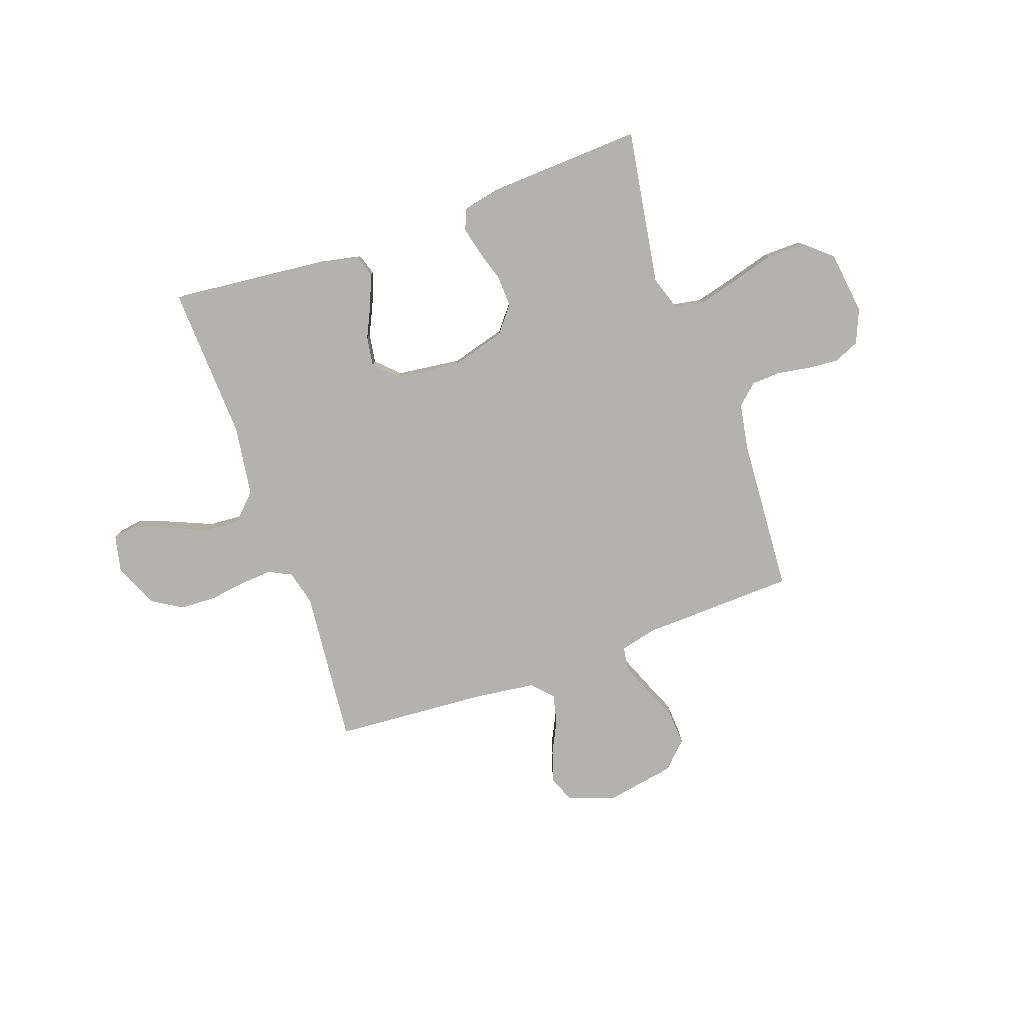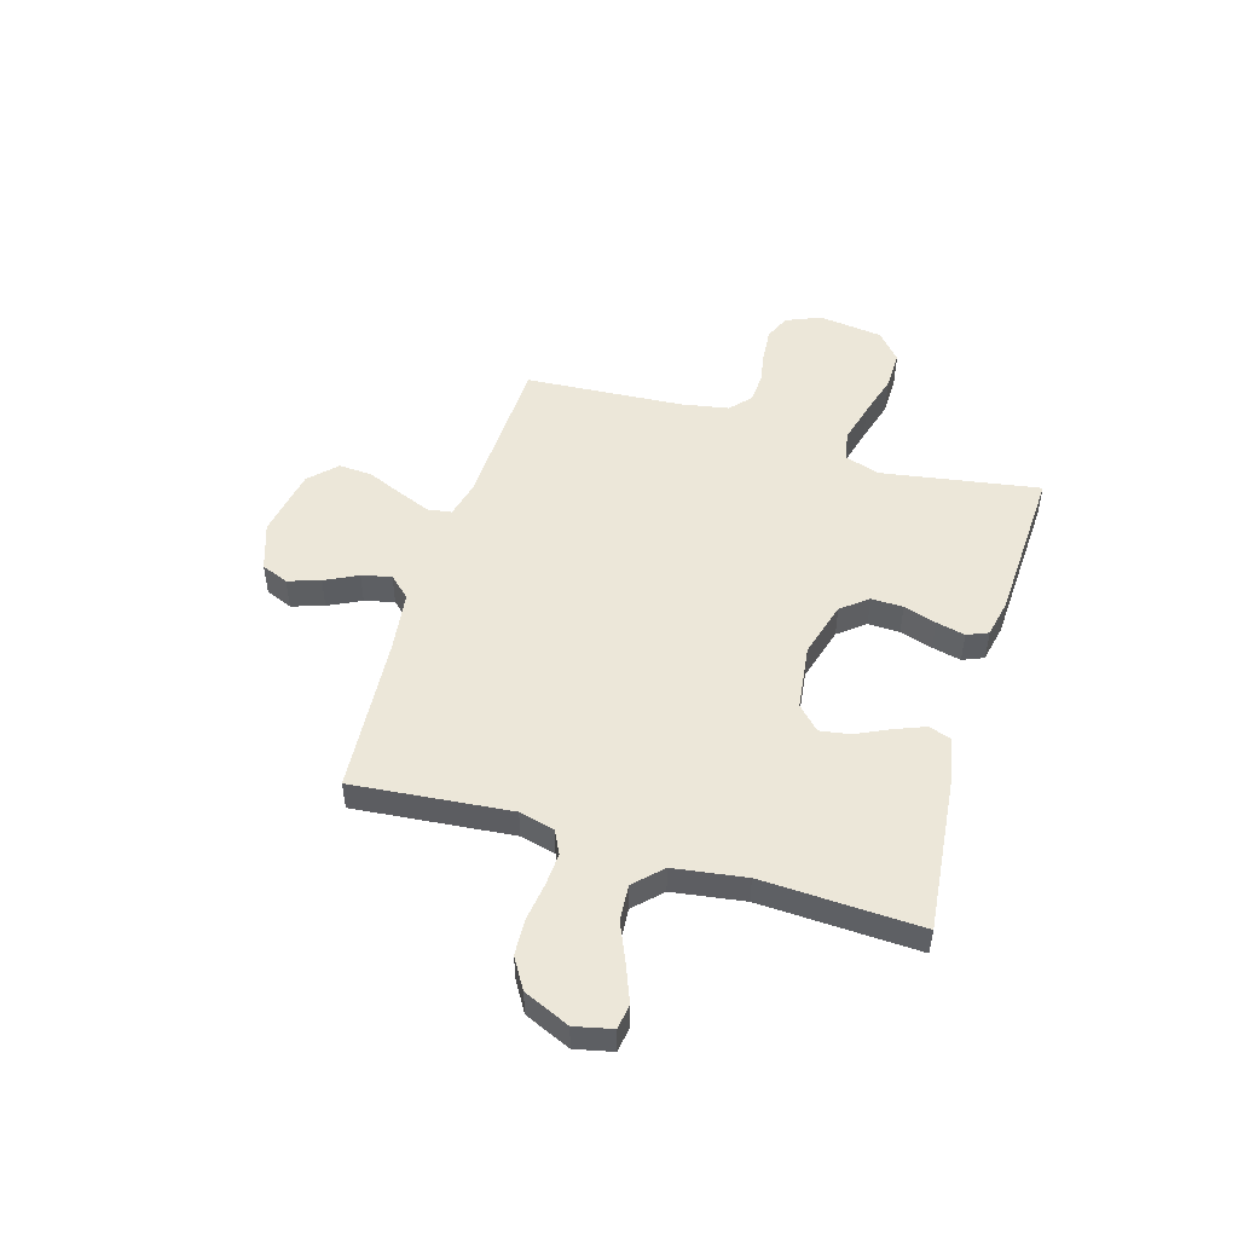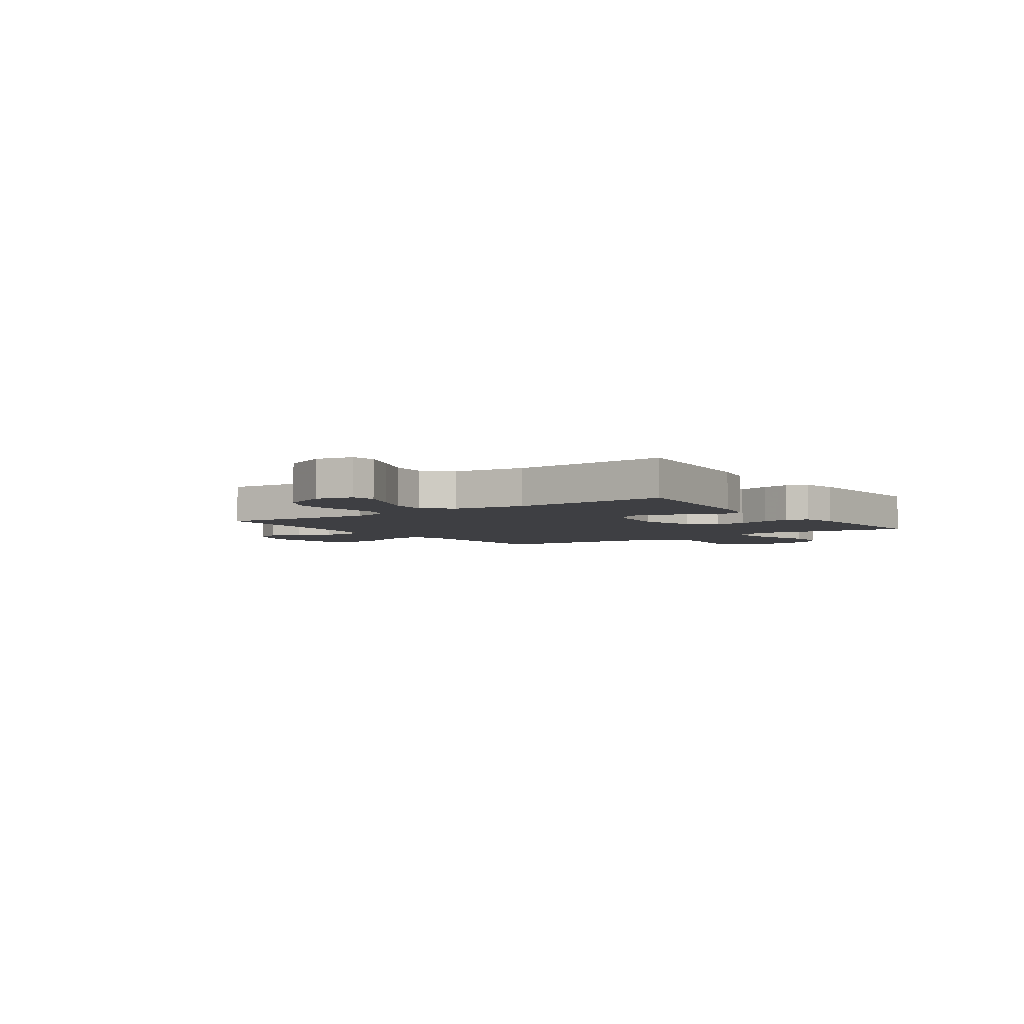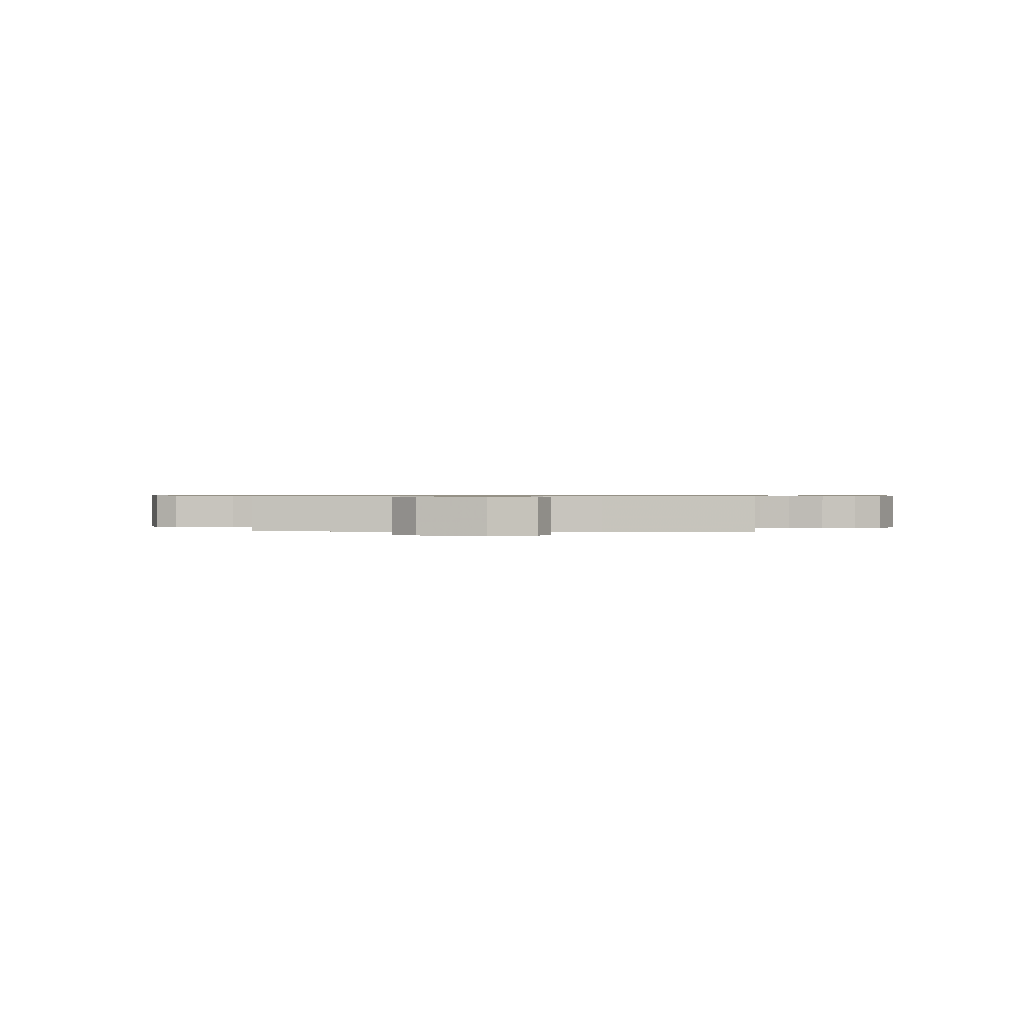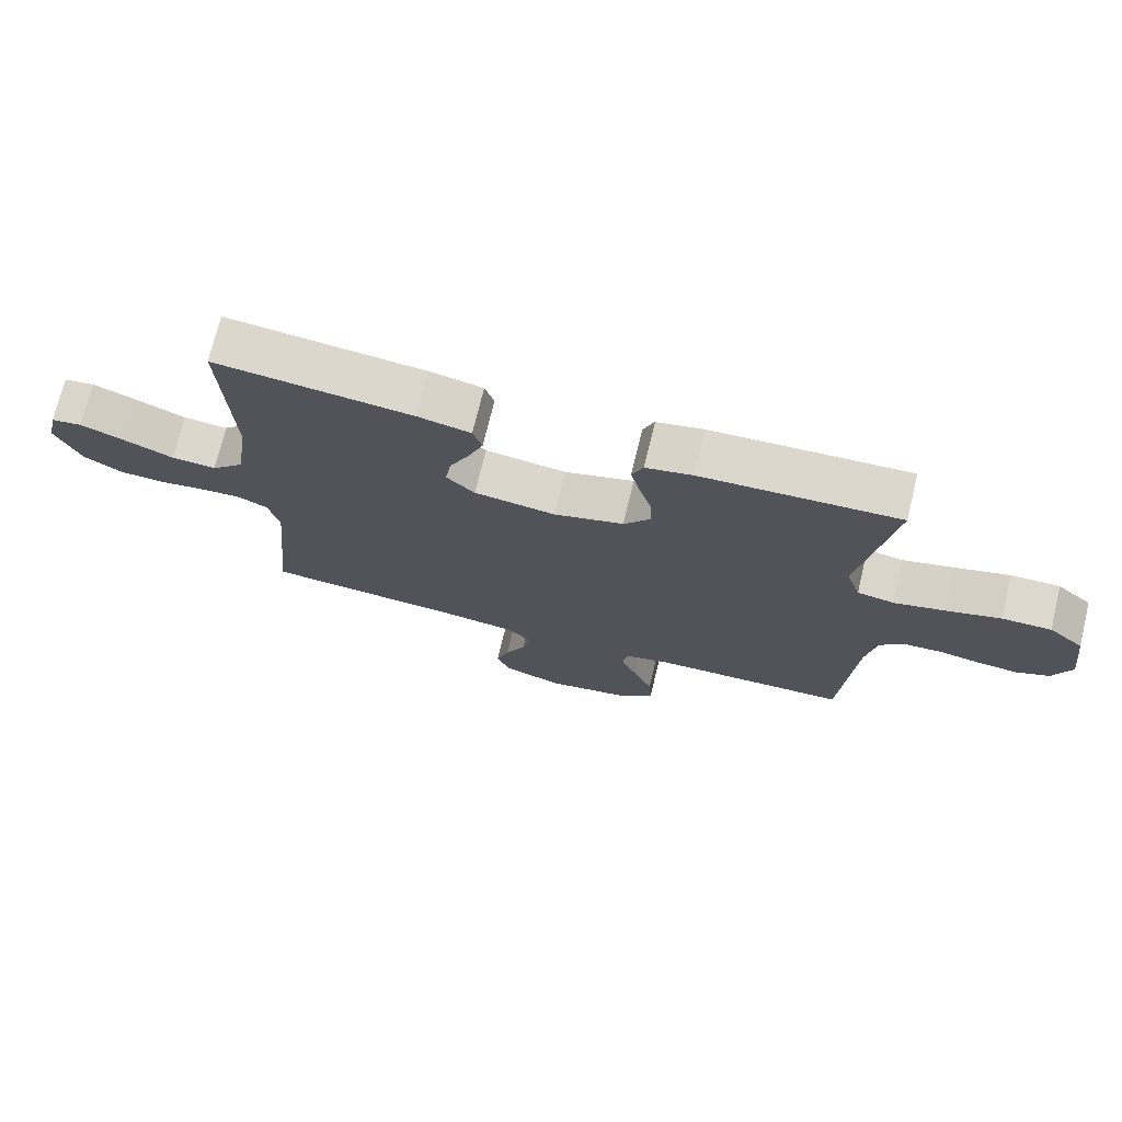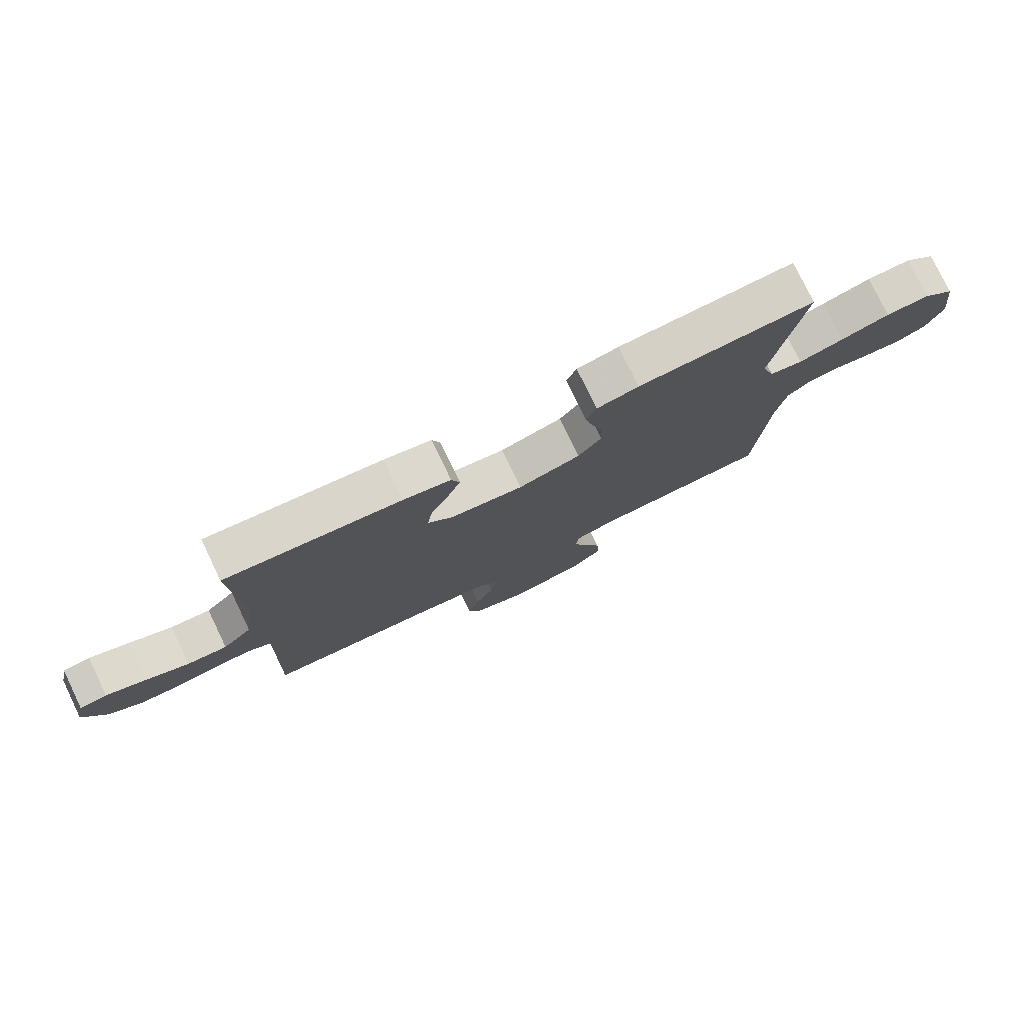
<metadata>
{"format":"obj","ext":"obj","renderer":"f3d","projection":"perspective","resolution":1024,"background":"white","views":[{"elev":-79.7,"azim":19.6,"up":"+Y"},{"elev":50.0,"azim":-73.4,"up":"+Y"},{"elev":-4.3,"azim":-54.7,"up":"+Y"},{"elev":0.7,"azim":-176.0,"up":"+Y"},{"elev":72.6,"azim":13.6,"up":"+Z"},{"elev":77.8,"azim":-25.8,"up":"+Z"}]}
</metadata>
<code>
v -0.5 0.07 0.5
v -0.2 0.07 0.469
v -0.119 0.07 0.452
v -0.105 0.07 0.41
v -0.128 0.07 0.352
v -0.158 0.07 0.289
v -0.167 0.07 0.232
v -0.124 0.07 0.19
v 0 0.07 0.174
v 0.106 0.07 0.204
v 0.146 0.07 0.254
v 0.144 0.07 0.314
v 0.125 0.07 0.376
v 0.112 0.07 0.431
v 0.129 0.07 0.471
v 0.2 0.07 0.486
v 0.5 0.07 0.5
v 0.451 0.07 0.2
v 0.473 0.07 0.133
v 0.529 0.07 0.123
v 0.606 0.07 0.143
v 0.689 0.07 0.167
v 0.764 0.07 0.168
v 0.817 0.07 0.122
v 0.833 0.07 0
v 0.805 0.07 -0.066
v 0.756 0.07 -0.087
v 0.695 0.07 -0.082
v 0.632 0.07 -0.071
v 0.576 0.07 -0.074
v 0.536 0.07 -0.11
v 0.52 0.07 -0.2
v 0.5 0.07 -0.5
v 0.2 0.07 -0.51
v 0.131 0.07 -0.527
v 0.124 0.07 -0.572
v 0.149 0.07 -0.634
v 0.178 0.07 -0.702
v 0.182 0.07 -0.766
v 0.132 0.07 -0.815
v 0 0.07 -0.838
v -0.091 0.07 -0.807
v -0.112 0.07 -0.756
v -0.092 0.07 -0.695
v -0.061 0.07 -0.633
v -0.048 0.07 -0.577
v -0.085 0.07 -0.537
v -0.2 0.07 -0.522
v -0.5 0.07 -0.5
v -0.471 0.07 -0.2
v -0.488 0.07 -0.133
v -0.532 0.07 -0.111
v -0.595 0.07 -0.115
v -0.665 0.07 -0.125
v -0.734 0.07 -0.122
v -0.792 0.07 -0.087
v -0.83 0.07 0
v -0.814 0.07 0.071
v -0.767 0.07 0.078
v -0.699 0.07 0.051
v -0.625 0.07 0.019
v -0.557 0.07 0.014
v -0.507 0.07 0.064
v -0.487 0.07 0.2
v -0.5 0 0.5
v -0.2 0 0.469
v -0.119 0 0.452
v -0.105 0 0.41
v -0.128 0 0.352
v -0.158 0 0.289
v -0.167 0 0.232
v -0.124 0 0.19
v 0 0 0.174
v 0.106 0 0.204
v 0.146 0 0.254
v 0.144 0 0.314
v 0.125 0 0.376
v 0.112 0 0.431
v 0.129 0 0.471
v 0.2 0 0.486
v 0.5 0 0.5
v 0.451 0 0.2
v 0.473 0 0.133
v 0.529 0 0.123
v 0.606 0 0.143
v 0.689 0 0.167
v 0.764 0 0.168
v 0.817 0 0.122
v 0.833 0 0
v 0.805 0 -0.066
v 0.756 0 -0.087
v 0.695 0 -0.082
v 0.632 0 -0.071
v 0.576 0 -0.074
v 0.536 0 -0.11
v 0.52 0 -0.2
v 0.5 0 -0.5
v 0.2 0 -0.51
v 0.131 0 -0.527
v 0.124 0 -0.572
v 0.149 0 -0.634
v 0.178 0 -0.702
v 0.182 0 -0.766
v 0.132 0 -0.815
v 0 0 -0.838
v -0.091 0 -0.807
v -0.112 0 -0.756
v -0.092 0 -0.695
v -0.061 0 -0.633
v -0.048 0 -0.577
v -0.085 0 -0.537
v -0.2 0 -0.522
v -0.5 0 -0.5
v -0.471 0 -0.2
v -0.488 0 -0.133
v -0.532 0 -0.111
v -0.595 0 -0.115
v -0.665 0 -0.125
v -0.734 0 -0.122
v -0.792 0 -0.087
v -0.83 0 0
v -0.814 0 0.071
v -0.767 0 0.078
v -0.699 0 0.051
v -0.625 0 0.019
v -0.557 0 0.014
v -0.507 0 0.064
v -0.487 0 0.2
f 59 60 61
f 58 59 61
f 57 58 61
f 56 57 61
f 55 56 61
f 54 55 61
f 53 54 61
f 52 53 61 62
f 51 52 62 63
f 48 49 50
f 51 63 64
f 50 51 64
f 48 50 64
f 47 48 64
f 43 44 45
f 42 43 45
f 41 42 45
f 40 41 45
f 39 40 45
f 38 39 45
f 37 38 45
f 36 37 45 46
f 47 64 1
f 46 47 1
f 36 46 1
f 35 36 1
f 27 28 29
f 26 27 29
f 25 26 29
f 24 25 29
f 23 24 29
f 22 23 29
f 21 22 29
f 20 21 29 30
f 19 20 30 31
f 16 17 18
f 15 16 18
f 14 15 18
f 13 14 18
f 12 13 18
f 19 31 32
f 18 19 32
f 12 18 32
f 11 12 32
f 4 5 6
f 3 4 6
f 2 3 6
f 1 2 6
f 1 6 7
f 1 7 8
f 35 1 8
f 34 35 8
f 32 33 34
f 11 32 34
f 10 11 34
f 34 8 9
f 9 10 34
f 125 124 123
f 125 123 122
f 125 122 121
f 125 121 120
f 125 120 119
f 125 119 118
f 125 118 117
f 126 125 117 116
f 127 126 116 115
f 114 113 112
f 128 127 115
f 128 115 114
f 128 114 112
f 128 112 111
f 109 108 107
f 109 107 106
f 109 106 105
f 109 105 104
f 109 104 103
f 109 103 102
f 109 102 101
f 110 109 101 100
f 65 128 111
f 65 111 110
f 65 110 100
f 65 100 99
f 93 92 91
f 93 91 90
f 93 90 89
f 93 89 88
f 93 88 87
f 93 87 86
f 93 86 85
f 94 93 85 84
f 95 94 84 83
f 82 81 80
f 82 80 79
f 82 79 78
f 82 78 77
f 82 77 76
f 96 95 83
f 96 83 82
f 96 82 76
f 96 76 75
f 70 69 68
f 70 68 67
f 70 67 66
f 70 66 65
f 71 70 65
f 72 71 65
f 72 65 99
f 72 99 98
f 98 97 96
f 98 96 75
f 98 75 74
f 73 72 98
f 98 74 73
f 1 65 66 2
f 2 66 67 3
f 3 67 68 4
f 4 68 69 5
f 5 69 70 6
f 6 70 71 7
f 7 71 72 8
f 8 72 73 9
f 9 73 74 10
f 10 74 75 11
f 11 75 76 12
f 12 76 77 13
f 13 77 78 14
f 14 78 79 15
f 15 79 80 16
f 16 80 81 17
f 17 81 82 18
f 18 82 83 19
f 19 83 84 20
f 20 84 85 21
f 21 85 86 22
f 22 86 87 23
f 23 87 88 24
f 24 88 89 25
f 25 89 90 26
f 26 90 91 27
f 27 91 92 28
f 28 92 93 29
f 29 93 94 30
f 30 94 95 31
f 31 95 96 32
f 32 96 97 33
f 33 97 98 34
f 34 98 99 35
f 35 99 100 36
f 36 100 101 37
f 37 101 102 38
f 38 102 103 39
f 39 103 104 40
f 40 104 105 41
f 41 105 106 42
f 42 106 107 43
f 43 107 108 44
f 44 108 109 45
f 45 109 110 46
f 46 110 111 47
f 47 111 112 48
f 48 112 113 49
f 49 113 114 50
f 50 114 115 51
f 51 115 116 52
f 52 116 117 53
f 53 117 118 54
f 54 118 119 55
f 55 119 120 56
f 56 120 121 57
f 57 121 122 58
f 58 122 123 59
f 59 123 124 60
f 60 124 125 61
f 61 125 126 62
f 62 126 127 63
f 63 127 128 64
f 64 128 65 1

</code>
